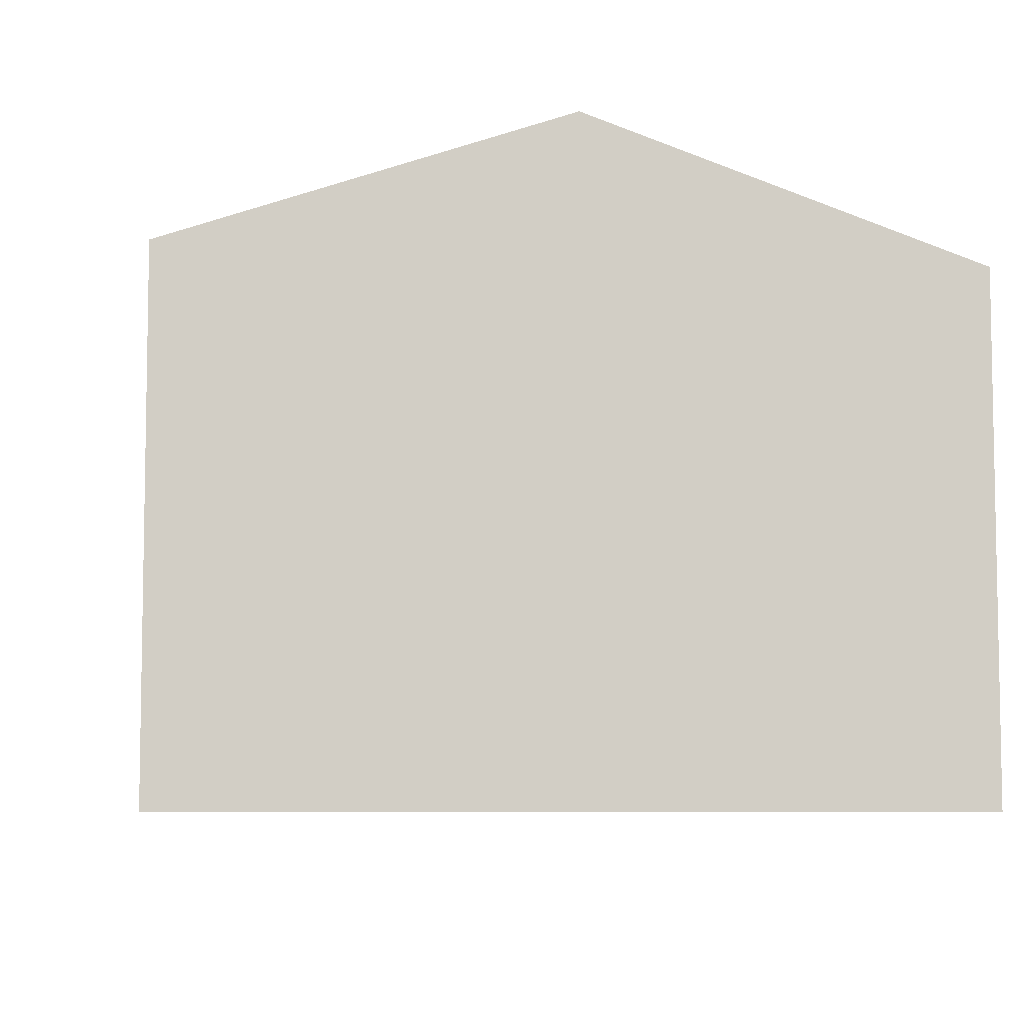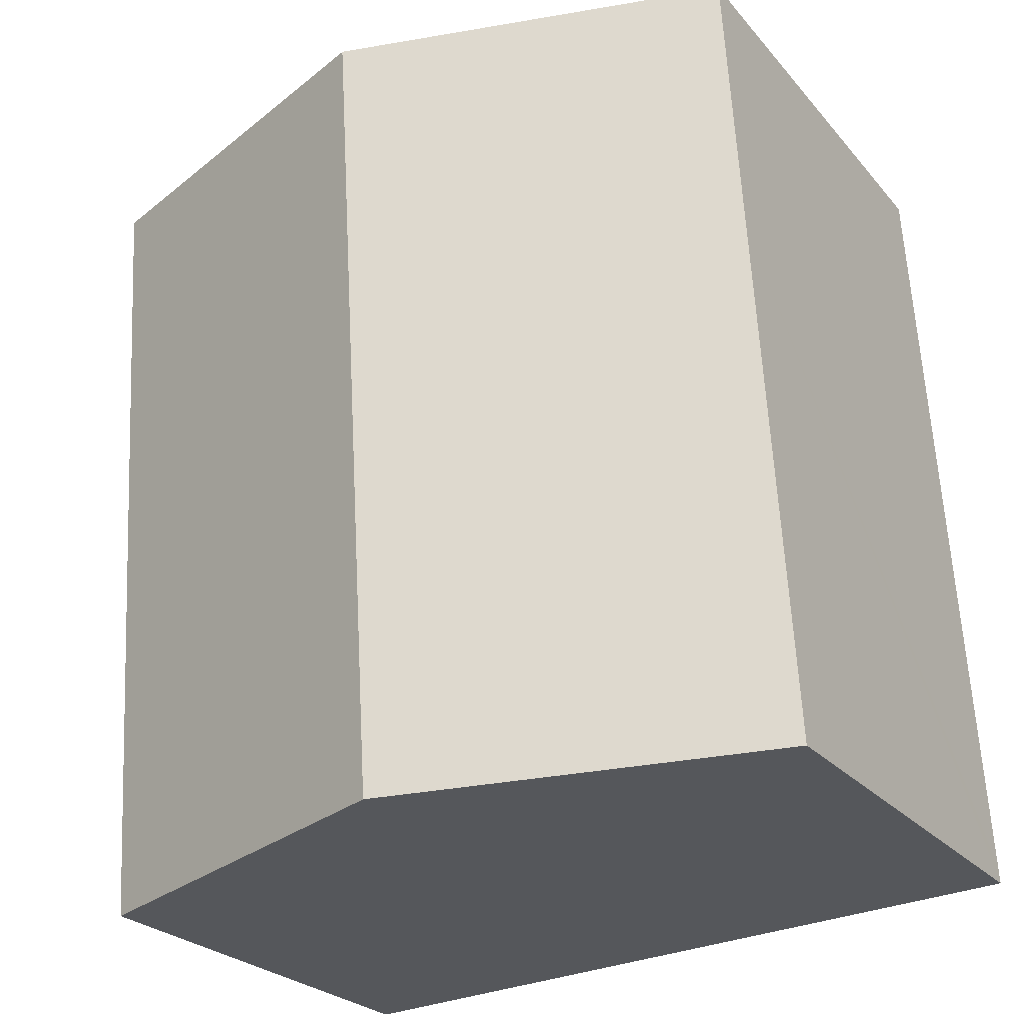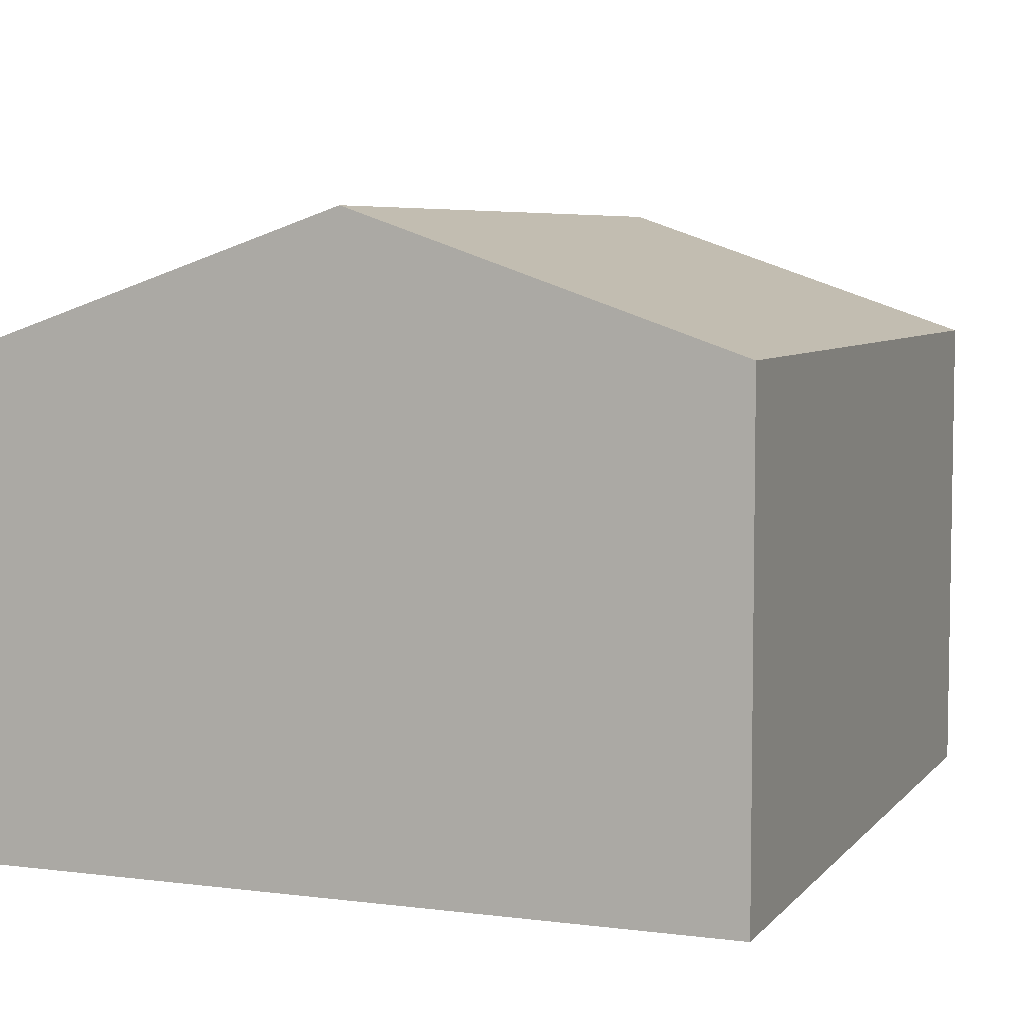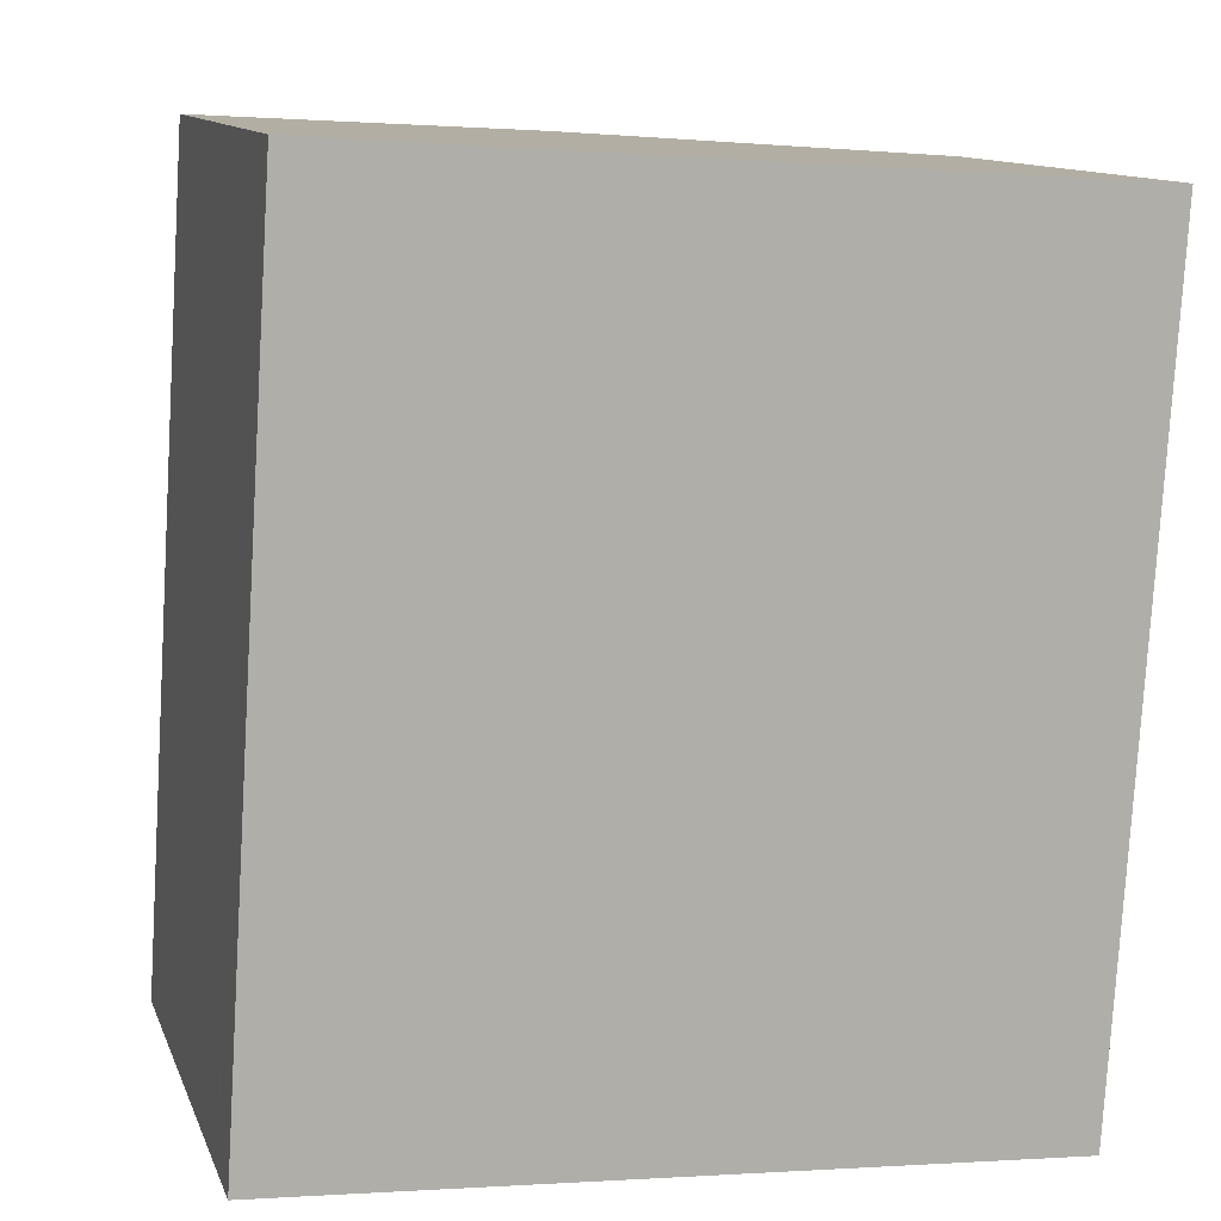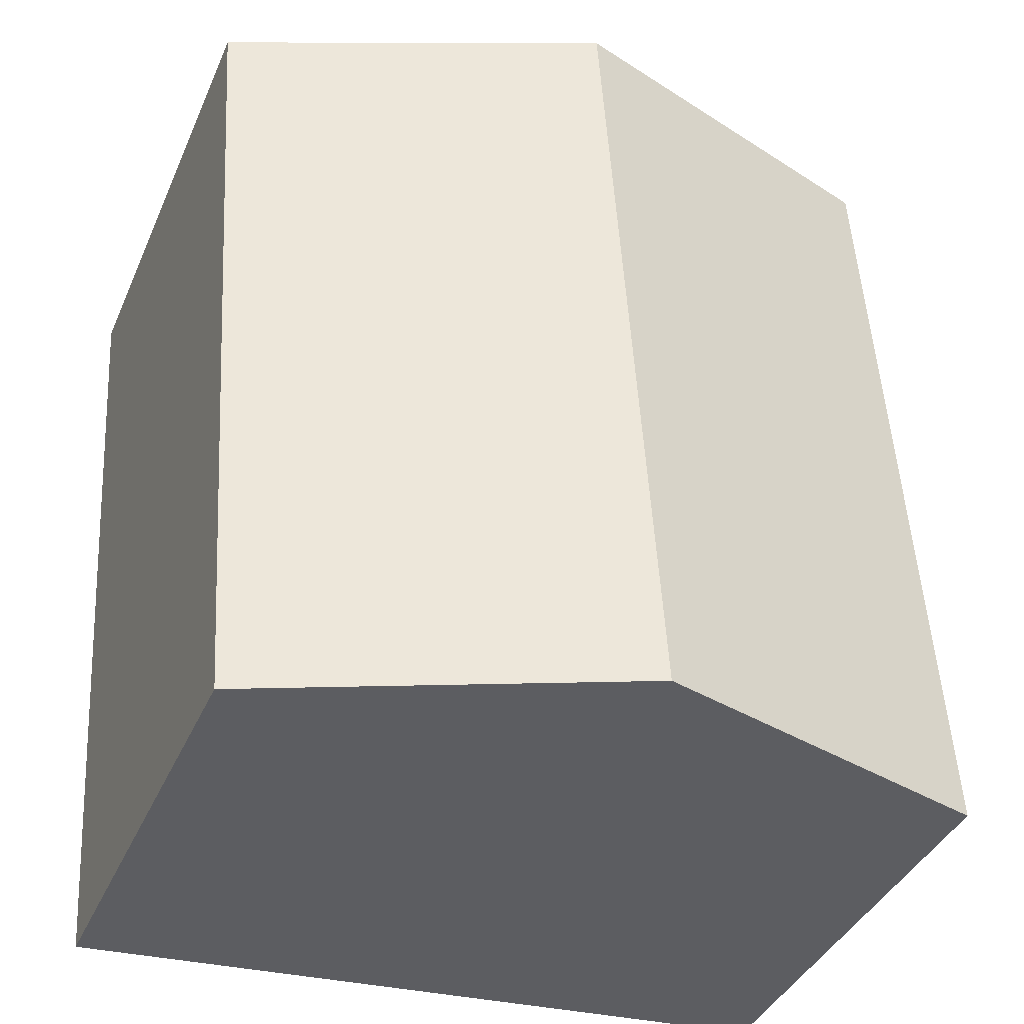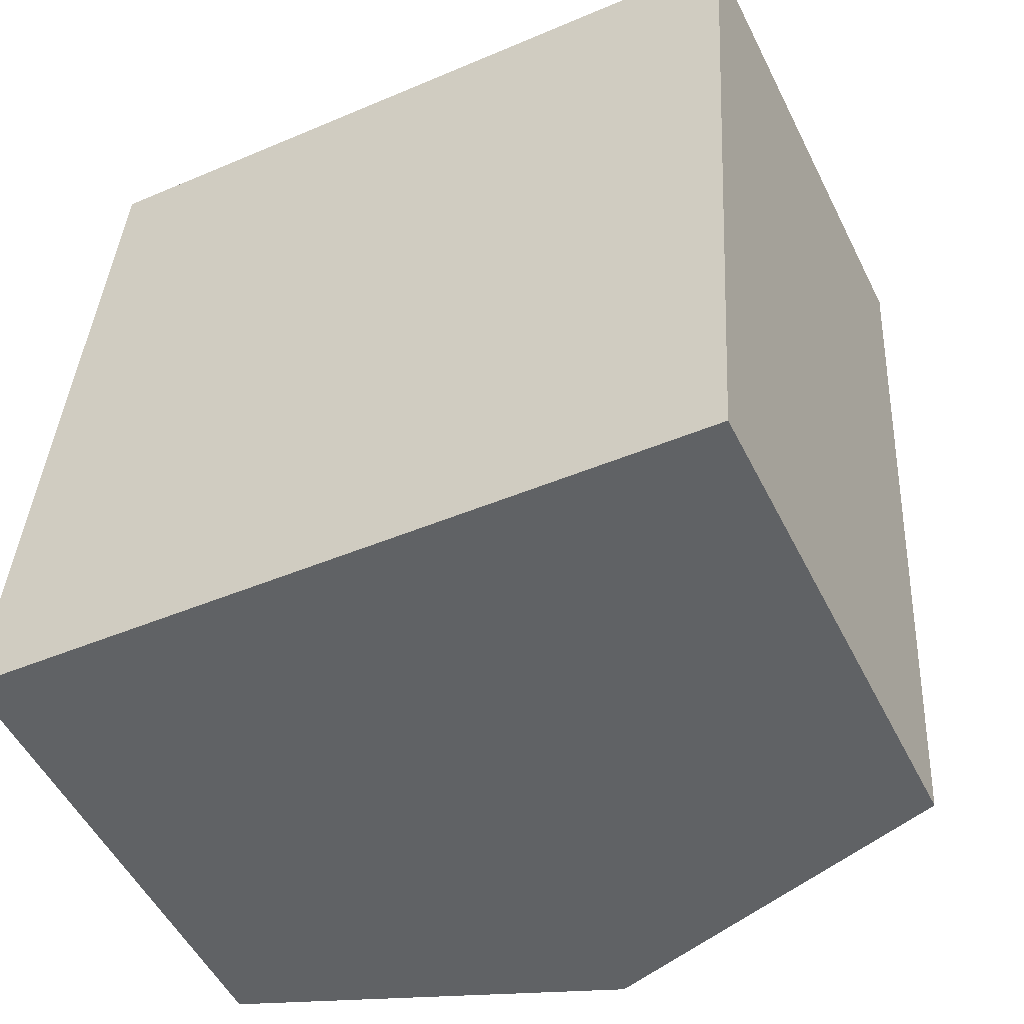
<metadata>
{"format":"obj","ext":"obj","renderer":"f3d","projection":"perspective","resolution":1024,"background":"white","views":[{"elev":-6.9,"azim":175.3,"up":"+Y"},{"elev":-25.0,"azim":-149.8,"up":"+Z"},{"elev":6.0,"azim":24.8,"up":"+Y"},{"elev":11.6,"azim":-15.9,"up":"+Z"},{"elev":-39.0,"azim":158.0,"up":"+Z"},{"elev":-52.4,"azim":26.2,"up":"+Z"}]}
</metadata>
<code>
v  11.23 7.321 -0.704
v  6.394 9.252 12.04
v  12.01 7.321 11.69
v  5.618 9.252 -0.352
v  0 7.321 4.483e-16
v  0.015 7.321 0.237
v  0.507 7.321 8.094
v  0.777 7.321 12.4
v  11.23 4.311e-17 -0.704
v  5.618 2.155e-17 -0.352
v  0 0 0
v  0.015 -1.451e-17 0.237
v  0.507 -4.956e-16 8.094
v  0.777 -7.59e-16 12.4
v  6.394 -7.375e-16 12.04
v  12.01 -7.159e-16 11.69
g defaultobject
f 1 2 3
f 2 1 4
f 5 2 4
f 2 5 6
f 2 6 7
f 2 7 8
f 9 4 1
f 4 9 5
f 5 9 10
f 5 10 11
f 11 6 5
f 6 11 7
f 7 11 12
f 7 12 13
f 7 13 8
f 8 13 14
f 14 2 8
f 2 14 3
f 3 14 15
f 3 15 16
f 16 1 3
f 1 16 9
f 13 15 14
f 15 13 16
f 16 13 12
f 16 12 9
f 9 12 10
f 10 12 11

</code>
